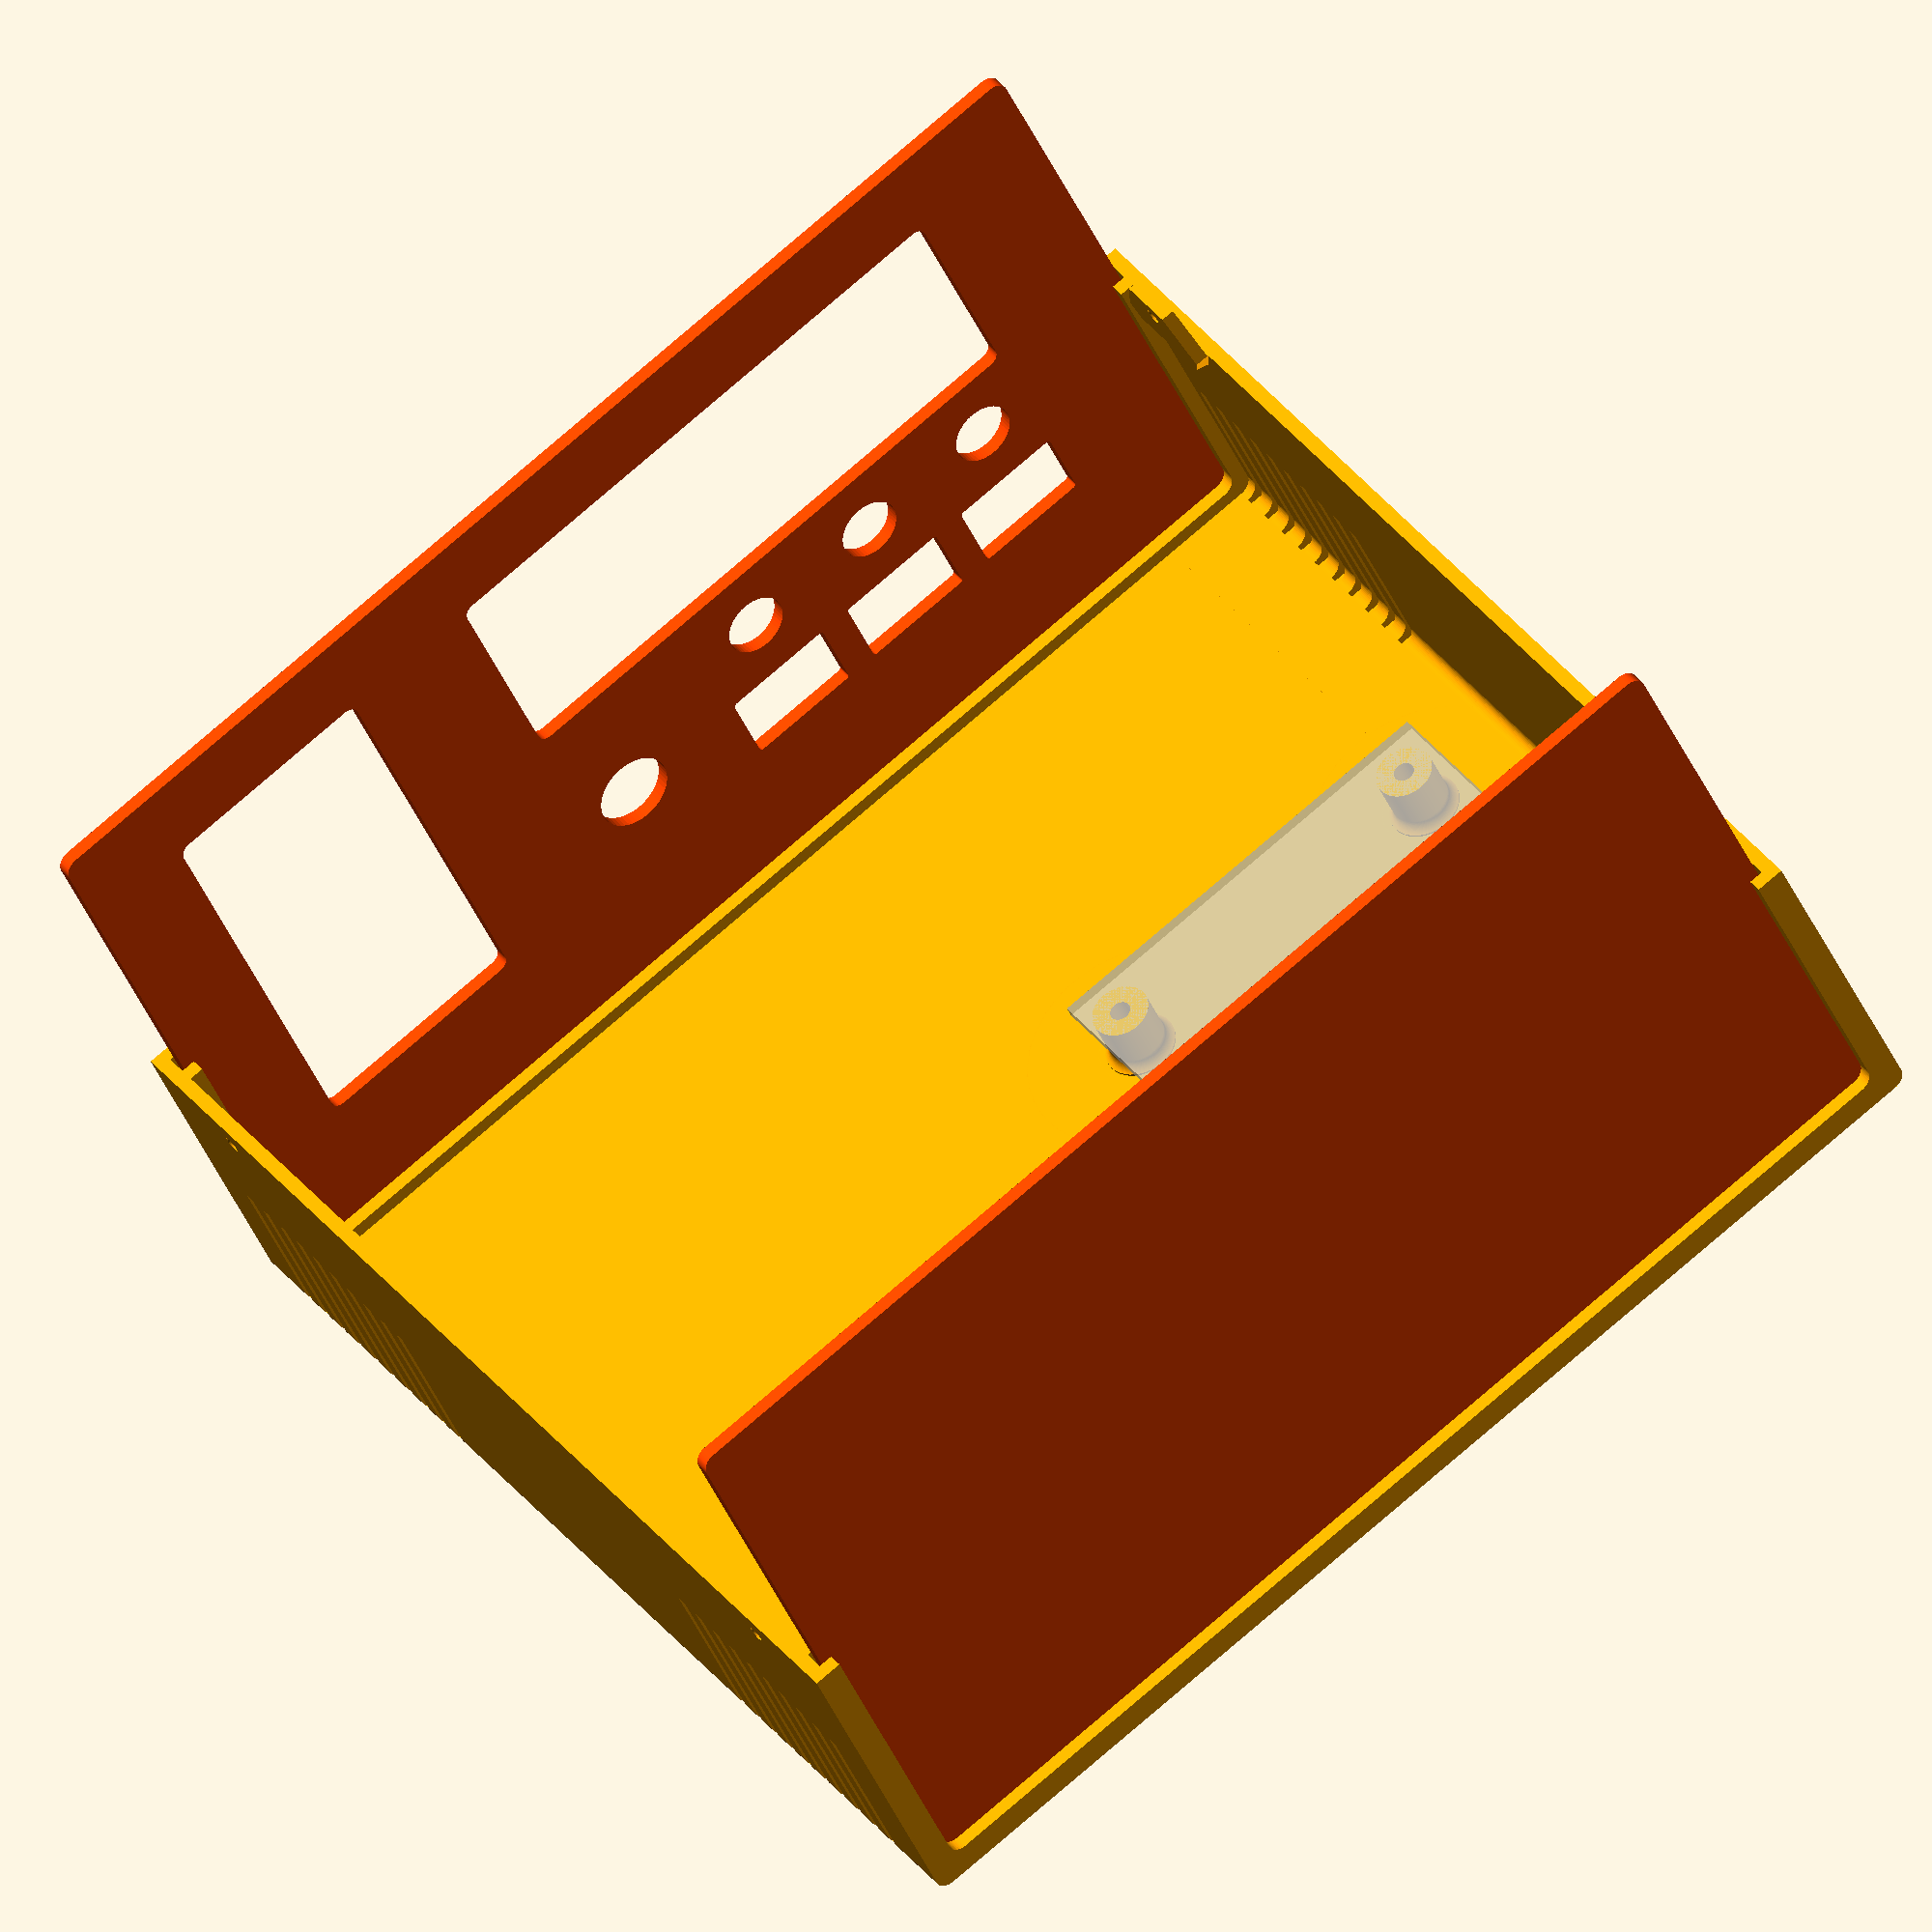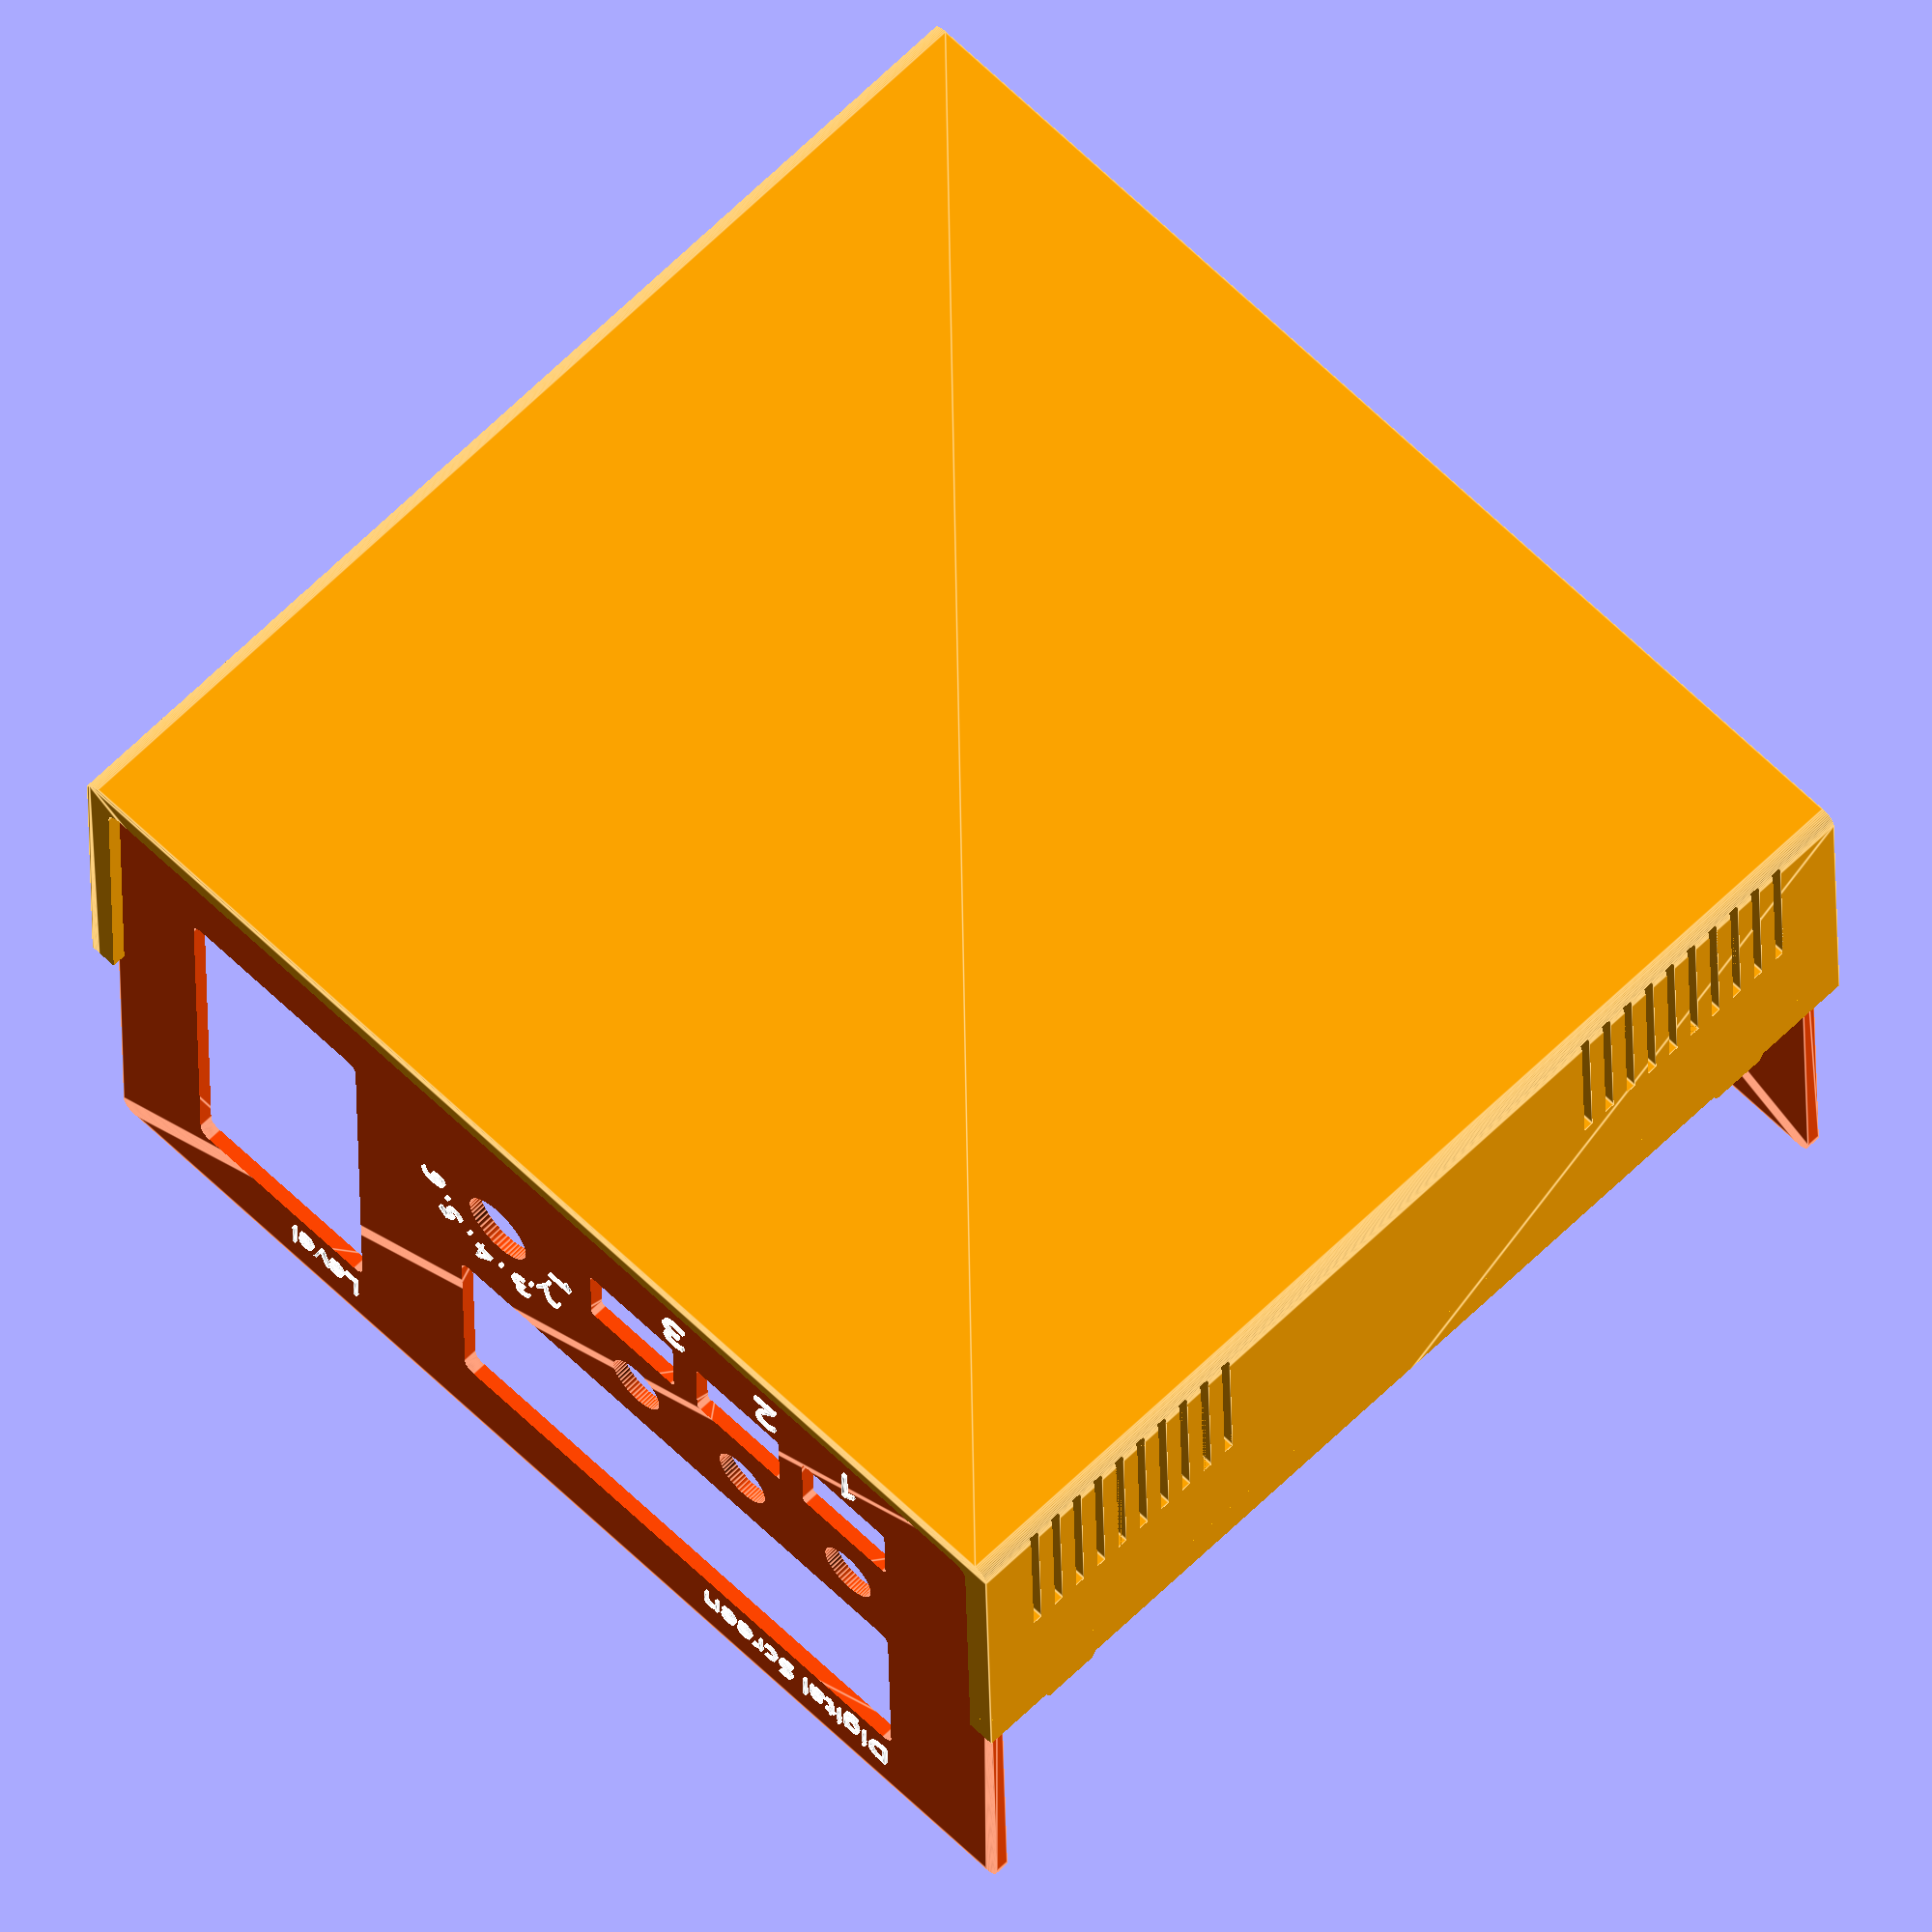
<openscad>
/*//////////////////////////////////////////////////////////////////
              -    FB Aka Heartman/Hearty 2016     -
              -   http://heartygfx.blogspot.com    -
              -       OpenScad Parametric Box      -
              -         CC BY-NC 3.0 License       -
////////////////////////////////////////////////////////////////////
12/02/2016 - Fixed minor bug
28/02/2016 - Added holes ventilation option
09/03/2016 - Added PCB feet support, fixed the shell artefact on export mode.

*/////////////////////////// - Info - //////////////////////////////

// All coordinates are starting as integrated circuit pins.
// From the top view :

//   CoordD           <---       CoordC
//                                 ^
//                                 ^
//                                 ^
//   CoordA           --->       CoordB


////////////////////////////////////////////////////////////////////


////////// - Paramètres de la boite - Box parameters - /////////////



/* [Box options] */
// - Epaisseur - Wall thickness
Thick = 2; //[2:5]
// - Diamètre Coin arrondi - Filet diameter
Filet = 2; //[0.1:12]
// - lissage de l'arrondi - Filet smoothness
Resolution = 50; //[1:100]
// - Tolérance - Tolerance (Panel/rails gap)
m = 0.9;
// - Printer margin around interior cutouts
CutoutMargin = 0.6;
// Pieds PCB - PCB feet (x4)
PCBFeet = 1; // [0:No, 1:Yes]
// - Decorations to ventilation holes
Vent = 1; // [0:No, 1:Yes]
// - Decoration-Holes width (in mm)
Vent_width = 1.5;

/* [PCB options] */
// - Longueur PCB - PCB Length
PCBLength = 80;
// - Largeur PCB - PCB Width
PCBWidth = 60;
// - Epaisseur PCB Thickness
PCBThick = 1.6;
// You likely need to maintain |Thick| margin on the left and right for tabs
// and whatnot.
// - Margin between front panel and PCB
FrontEdgeMargin = 60;
// - Margin between back panel and PCB
BackEdgeMargin = 10;
// - Margin between left wall and PCB
LeftEdgeMargin = 11;
// - Margin between right wall and PCB
RightEdgeMargin = 95;
// - Margin between top of PCB and box top.
TopPCBMargin = 84;
// - Side screw hole diameter
ScrewHole = 2.2606;



/* [PCB_Feet] */
// - Heuteur pied - Feet height above box interior
FootHeight = 8;
// - Diamètre pied - Foot diameter
FootDia = 8;
// - Diamètre trou - Hole diameter
FootHole = 2.2606; // tap size for #4 coarse-thread


// Foot centers are specified as distance from PCB top-left corner.
// X is along the "length" axis, and Y is along the "width" axis.
// - Foot 1 distance from top PCB edge
Foot1X = 5;
// - Foot 1 distance from left edge
Foot1Y = 5;

// - Foot 2 distance from top PCB edge
Foot2X = 5;
// - Foot 2 distance from left edge
Foot2YFromEdge = 5;
Foot2Y = PCBWidth - Foot2YFromEdge;

// - Foot 3 distance from top PCB edge
Foot3XFromEdge = 5;
Foot3X = PCBLength - Foot3XFromEdge;
// - Foot 3 distance from left edge
Foot3Y = 5;

// - Foot 4 distance from top PCB edge
Foot4XFromEdge = 5;
Foot4X = PCBLength - Foot4XFromEdge;
// - Foot 3 distance from left edge
Foot4YFromEdge = 5;
Foot4Y = PCBWidth - Foot4YFromEdge;

/* [STL element to export] */
//Coque haut - Top shell
TShell = 0; // [0:No, 1:Yes]
//Coque bas- Bottom shell
BShell = 1; // [0:No, 1:Yes]
//Panneau avant - Front panel
FPanL = 1; // [0:No, 1:Yes]
//Panneau arrière - Back panel
BPanL = 1; // [0:No, 1:Yes]


/* [Hidden] */
// - Couleur coque - Shell color
Couleur1 = "Orange";
// - Couleur panneaux - Panels color
Couleur2 = "OrangeRed";
// - Text colors
TextColor = "White";
// Thick X 2 - making decorations thicker if it is a vent to make sure they go through shell
Dec_Thick = Vent ? Thick*2 : Thick;
// - Depth decoration
Dec_size = Vent ? Thick*2 : 0.8;


// Calculate box dimensions from PCB.

TopMargin = PCBThick + TopPCBMargin;
Length = PCBLength + FrontEdgeMargin + BackEdgeMargin + ((Thick*2 + m)*2);
Width = PCBWidth + LeftEdgeMargin + RightEdgeMargin + Thick*2;
Height = FootHeight + TopMargin + Thick*2;
echo("Box: ", Length=Length, Width=Width, Height=Height);

// Calculate panel dimensions from box dimensions.
PanelWidth = Width - Thick*2 - m;
PanelHeight = Height - Thick*2 - m;


// Calculate board-relative positions with respect to the panel, for
// convenience in placing panel elements.
TopOfBoardWRTPanel = FootHeight + PCBThick - (m/2);
LeftEdgeOfBoardWRTFPanel = LeftEdgeMargin - (m/2);
LeftEdgeOfBoardWRTBPanel = RightEdgeMargin - (m/2);


/* Generic rounded box

    Produces a box of the specified dimensions. Corners are rounded according to
    Filet and Resolution parameters.
    
    Arguments:
    a: The length of the box. Defaults to "Length" parameter.
    b: The width of the box. Defaults to the "Width" parameter.
    c: The height of the box. Defaults to the "Height" parameter.   
*/
module RoundBox($a=Length, $b=Width, $c=Height) { // Cube bords arrondis
    translate([0, Filet, Filet]) {
        minkowski() {
            cube([$a - Length/2, $b - 2*Filet, $c - 2*Filet]);
            rotate([0, 90, 0]) {
                cylinder(Length/2, r=Filet, $fn=Resolution);
            }
        }
    }
} // End of RoundBox Module


/*  Coque: Shell module

    This module takes no arguments, but produces a box shell. This is half the box,
    including slots for end panels, rounded corners according to Filet and Resolution,
    wall fixation legs and holes, and vents/decorations according to parameters.
*/
module Coque() { //Coque - Shell
    difference() {
        difference() { //sides decoration
            union() {
                difference() { //soustraction de la forme centrale - Substraction Fileted box
                    difference() { //soustraction cube median - Median cube slicer
                        union() { //union
                            difference() { //Coque
                                RoundBox();
                                translate([Thick, Thick, Thick]) {
                                    RoundBox($a=(Length - Thick*2), $b=(Width - Thick*2), $c=(Height - Thick*2));
                                }
                            } //Fin diff Coque
                            difference() { //largeur Rails
                                translate([Thick*2 + m, Thick, Thick]) { // Rails
                                     RoundBox($a=(Length - (Thick*4 + 2*m)), $b=(Width - Thick*2), $c=(Height - Thick*2));
                                } //fin Rails
                                translate([Thick*3 + m, Thick, Thick]) {
                                     RoundBox($a=(Length - ((Thick*6) + 2*m)), $b=(Width - Thick*2), $c=(Height - Thick*2));
                                }
                            } //Fin largeur Rails
                        } //Fin union
                        translate([-Thick, -Thick, Height/2]) { // Cube à soustraire
                            cube([Length + Thick*2, Width + Thick*2, Height]);
                        }
                    } //fin soustraction cube median - End Median cube slicer
                    translate([-Thick, Thick*2, Thick*2]) { // Forme de soustraction centrale
                        RoundBox($a=(Length + Thick*2), $b=(Width - Thick*4), $c=(Height - Thick*2));
                    }
                } // End difference for main box

                difference() { // wall fixation box legs
                    union() {
                        translate([Thick*6 + 5, Thick*2, Height/2]) {
                            rotate([90, 0, 0]) {
                                cylinder(Thick, d=16, $fn=6);
                            }
                        }
                        translate([Length - (3*Thick*2 + 5), Thick*2, Height/2]) {
                            rotate([90, 0, 0]) {
                                cylinder(Thick, d=16, $fn=6);
                            }
                        }
                    }
                    translate([4, Thick*2 + Filet, Height/2 - 57]) {
                        rotate([45, 0, 0]) {
                            cube([Length, 40, 40]);
                        }
                    }
                    translate([0, -(Thick*2*1.46), Height/2]) {
                        cube([Length, Thick*4, 10]);
                    }
                } //Fin fixation box legs
            } // End union for box and legs

            union() { // outbox sides decorations

                for (i=[0 : Thick*2 : Length/4]) {
                    // Ventilation holes part code submitted by Ettie - Thanks ;)
                    translate([10 + i, -Dec_Thick + Dec_size, 1]) {
                        cube([Vent_width, Dec_Thick, Height/4]);
                    }
                    translate([(Length - 10) - i, -Dec_Thick + Dec_size, 1]) {
                        cube([Vent_width, Dec_Thick, Height/4]);
                    }
                    translate([(Length - 10) - i, Width - Dec_size, 1]) {
                        cube([Vent_width, Dec_Thick, Height/4]);
                    }
                    translate([10 + i, Width - Dec_size, 1]) {
                        cube([Vent_width, Dec_Thick, Height/4]);
                    }
                } // fin de for
            } //fin union decoration

        } //fin difference decoration

        union() { //sides holes
            $fn = 50;
            translate([Thick*6 + 5, 20, Height/2 + 4]) {
                rotate([90, 0, 0]) {
                    cylinder(20, d=ScrewHole);
                }
            }
            translate([Length - (Thick*6 + 5), 20, Height/2 + 4]) {
                rotate([90, 0, 0]) {
                    cylinder(20, d=ScrewHole);
                }
            }
            translate([Thick*6 + 5, Width + 5, Height/2 - 4]) {
                rotate([90, 0, 0]) {
                    cylinder(20, d=ScrewHole);
                }
            }
            translate([Length - (Thick*6 + 5), Width + 5, Height/2 - 4]) {
                rotate([90, 0, 0]) {
                    cylinder(20, d=ScrewHole);
                }
            }
        } //fin de sides holes

    } //fin de difference holes
} // fin coque


/*  foot module

    Produces a single foot for PCB mounting.

    Arguments:
    FootDia: Diameter of the foot
    FootHole: Diameter of the screw hole in the foot
    FootHeight: Height of the foot above the box interior
*/
module foot(FootDia, FootHole, FootHeight) {
    Filet = 2;
    color(Couleur1) {
        difference() {
            difference() {
                cylinder(FootHeight, d=(FootDia + Filet), $fn=100);
                rotate_extrude($fn=100) {
                    translate([(FootDia + Filet*2) / 2, Filet, 0]) {
                         minkowski() {
                             square(10);
                             circle(Filet, $fn=100);
                         }
                     }
                 }
             }
             cylinder(FootHeight + 1, d=FootHole + CutoutMargin, $fn=100);
         }
    }
} // Fin module foot


/*  Feet module

    Combines four feet to form mounting platform for PCB.
    A model of the PCB is included with the background modifier. It is translucent
    but visible in the preview, but not in the final render.

    No arguments are used, but parameters provide the PCB and foot dimensions.
*/
module Feet() {
    translate([BackEdgeMargin + Thick*2 + m, LeftEdgeMargin + Thick, Thick]) {
    //////////////////// - PCB only visible in the preview mode - /////////////////////
        translate([0, 0, FootHeight]) {
            %cube([PCBLength, PCBWidth, PCBThick]);
            translate([PCBLength/2, PCBWidth/2, PCBThick + 0.5]) {
                color("Olive") {
                    %text("PCB", halign="center", valign="center", font="Arial black");
                }
            }
        } // Fin PCB
    
    ////////////////////////////// - 4 Feet - //////////////////////////////////////////
        translate([Foot1X, Foot1Y]) {
            foot(FootDia, FootHole, FootHeight);
        }
        translate([Foot2X, Foot2Y]) {
            foot(FootDia, FootHole, FootHeight);
            }
        translate([Foot3X, Foot3Y]) {
            foot(FootDia, FootHole, FootHeight);
            }
        translate([Foot4X, Foot4Y]) {
            foot(FootDia, FootHole, FootHeight);
        }
    } // End main translate
} // Fin du module Feet


////////////////////////////////////////////////////////////////////////
////////////////////// <- Holes Panel Manager -> ///////////////////////
////////////////////////////////////////////////////////////////////////


/*  Panel module

    Produces a single panel with potentially rounded corners. Takes no arguments
    but uses the global parameters.
*/
module Panel() {
    echo("Panel:", Thick=Thick, PanelWidth=PanelWidth, PanelHeight=PanelHeight);
    minkowski() {
        cube([Thick/2, PanelWidth - Filet*2, PanelHeight - Filet*2]);
        translate([0, Filet, Filet]) {
            rotate([0, 90, 0]) {
                cylinder(Thick/2, r=Filet, $fn=100);
            }
        }
    }
}


/*  Cylinder Hole module

    Produces a cylinder for use as a holein a panel

    Arguments:
    OnOff: Rendered only if 1
    Cx: X position of hole center
    Cy: Y position of hole center
    Cdia: diameter of hole
*/
module CylinderHole(OnOff, Cx, Cy, Cdia) {
    if (OnOff == 1) {
        echo("CylinderHole:", Cx=Cx, Cy=Cy, Cdia=Cdia + CutoutMargin);
        translate([Cx, Cy, -1]) {
            cylinder(10, d=Cdia + CutoutMargin, $fn=50);
        }
    }
}


/*  Square Hole module

    Produces a rectangular prism with potentially rounded corner for use as a hole in a panel

    Arguments:
    OnOff: Rendered only if 1
    Sx: X position of bottom left corner
    Sy: Y position of bottom left corner
    Sl: width of rectangle
    Sw: height of rectangle
    Filet: radius of rounded corner
*/
module SquareHole(OnOff, Sx, Sy, Sl, Sw, Filet) {
    if (OnOff == 1) {
        echo("SquareHole:", Sx=Sx - CutoutMargin/2, Sy=Sy - CutoutMargin/2, Sl=Sl + CutoutMargin, Sw=Sw + CutoutMargin, Filet=Filet);
        minkowski() {
            translate([Sx + Filet/2 - CutoutMargin/2, Sy + Filet/2 - CutoutMargin/2, -1]) {
                cube([Sl + CutoutMargin - Filet, Sw + CutoutMargin - Filet, 10]);
            }
            cylinder(10, d=Filet, $fn=100);
        }
    }
}


/*  LText module

    Produces linear text for use on a panel

    Arguments:
    OnOff: Rendered only if 1
    Tx: X position of bottom left corner of text
    Ty: Y position of bottom left corner of text
    Font: Font to use for text
    Size: Approximate Height of text in mm.
    Content: The text
    HAlign: Text alignment. Defaults to "center"
*/
module LText(OnOff,Tx,Ty,Font,Size,Content, HAlign="center") {
    if (OnOff == 1) {
        echo("LText:", Tx=Tx, Ty=Ty, Font=Font, Size=Size, Content=Content, HAlign=HAlign);
        translate([Tx, Ty, Thick + .5]) {
            linear_extrude(height=0.5) {
                text(Content, size=Size, font=Font, halign=HAlign);
            }
        }
    }
}


/*  CText module

    Produces circular text for a panel

    OnOff:Rendered only if 1
    Tx: X position of text
    Ty: Y position of text
    Font: Font to use for text
    Size: Approximate height of text in mm
    TxtRadius: Radius of text
    Angl: Arc angle
    Turn: Starting angle
    Content: The text
*/
module CText(OnOff, Tx, Ty, Font, Size, TxtRadius, Angl, Turn, Content) {
    if (OnOff == 1) {
        echo("CText:", Tx=Tx, Ty=Ty, Font=Font, Size=Size,
             TxtRadius=TxtRadius, Turn=Turn, Content=Content);
        Angle = -Angl / len(Content);
        translate([Tx, Ty, Thick + .5]) {
            for (i= [0 : len(Content) - 1] ) {
                rotate([0, 0, i*Angle + 90 + Turn]) {
                    translate([0, TxtRadius, 0]) {
                        linear_extrude(height=0.5) {
                            text(Content[i], font=Font, size=Size,  valign="baseline", halign="center");
                        }
                    }
                }
            }
        }
    }
}


////////////////////// <- New module Panel -> //////////////////////
/*  FPanL module

    Produces the front panel. No arguments are used, but this module must be
    edited to produce holes and text for your box.
*/
module FPanL() {
    difference() {
        color(Couleur2) {
            Panel();
        }
        rotate([90, 0, 90]) {
            color(Couleur2) {
//                     <- Cutting shapes from here ->
                //(On/Off, Xpos,Ypos,Length,Width,Filet)
                SquareHole(1, 20, 20, 15, 10, 1);
                SquareHole(1, 40, 20, 15, 10, 1);
                SquareHole(1, 60, 20, 15, 10, 1);
                //(On/Off, Xpos, Ypos, Diameter)
                CylinderHole(1, 27, 40, 8);
                CylinderHole(1, 47, 40, 8);
                CylinderHole(1, 67, 40, 8);
                SquareHole(1, 20, 50, 80, 30, 3);
                CylinderHole(1, 93, 30, 10);
                SquareHole(1, 120, 20, 30, 60, 3);
//                            <- To here ->
            }
        }
    }

    color(TextColor) {
        translate ([-.5, 0, 0]) {
            rotate([90, 0, 90]) {
//                            <- Adding text from here ->
                //(On/Off, Xpos, Ypos, "Font", Size, "Text", "HAlign")
                LText(1, 20, 83, "Arial Black", 4, "Digital Screen", HAlign="left");
                LText(1, 120, 83, "Arial Black", 4, "Level", HAlign="left");
                LText(1, 20, 11, "Arial Black", 6, "  1     2      3", HAlign="left");
                //(On/Off, Xpos, Ypos, "Font", Size, Diameter, Arc(Deg), Starting Angle(Deg),"Text")
                CText(1, 93, 29, "Arial Black", 4, 10, 180, 0, "1 . 2 . 3 . 4 . 5 . 6");
//                            <- To here ->
            }
        }
    }
} // End FPanL


////////////////////// <- New module Panel -> //////////////////////
/*  BPanL module

    Produces the back panel. No arguments are used, but this module must be
    edited to produce holes and text for your box.
*/
module BPanL() {
    translate([Thick, PanelWidth, 0]) {
        rotate([0, 0, 180]) {
            difference() {
                color(Couleur2) {
                    Panel();
                }
                rotate([90, 0, 90]) {
                    color(Couleur2) {
        //                     <- Cutting shapes from here ->

        //                            <- To here ->
                    }
                }
            }

            color(TextColor) {
                translate ([-.5, 0, 0]) {
                    rotate([90, 0, 90]) {
        //                            <- Adding text from here ->

        //                            <- To here ->
                    }
                }
            }
        } // End 180 degree rotate
    }
} // End BPanL


/////////////////////////// <- Main part -> /////////////////////////

if (TShell == 1) {
    // Coque haut - Top Shell
    color(Couleur1) {
        translate([0, Width, Height + 0.2]) {
            rotate([0, 180, 180]) {
                Coque();
            }
        }
    }
}

if (BShell == 1) {
    // Coque bas - Bottom shell
    color(Couleur1) {
        Coque();
    }
    // Pied support PCB - PCB feet
    if (PCBFeet == 1) {
       Feet();
    }
}

// Panneau avant - Front panel
if (FPanL == 1) {
    translate([Length - (Thick*2 + m/2), Thick + m/2, Thick + m/2]) {
        FPanL();
    }
}

//Panneau arrière - Back panel
if (BPanL == 1) {
    translate([Thick + m/2, Thick + m/2, Thick + m/2]) {
        BPanL();
    }
}

</openscad>
<views>
elev=37.2 azim=233.7 roll=20.0 proj=o view=solid
elev=27.1 azim=44.9 roll=180.9 proj=o view=edges
</views>
